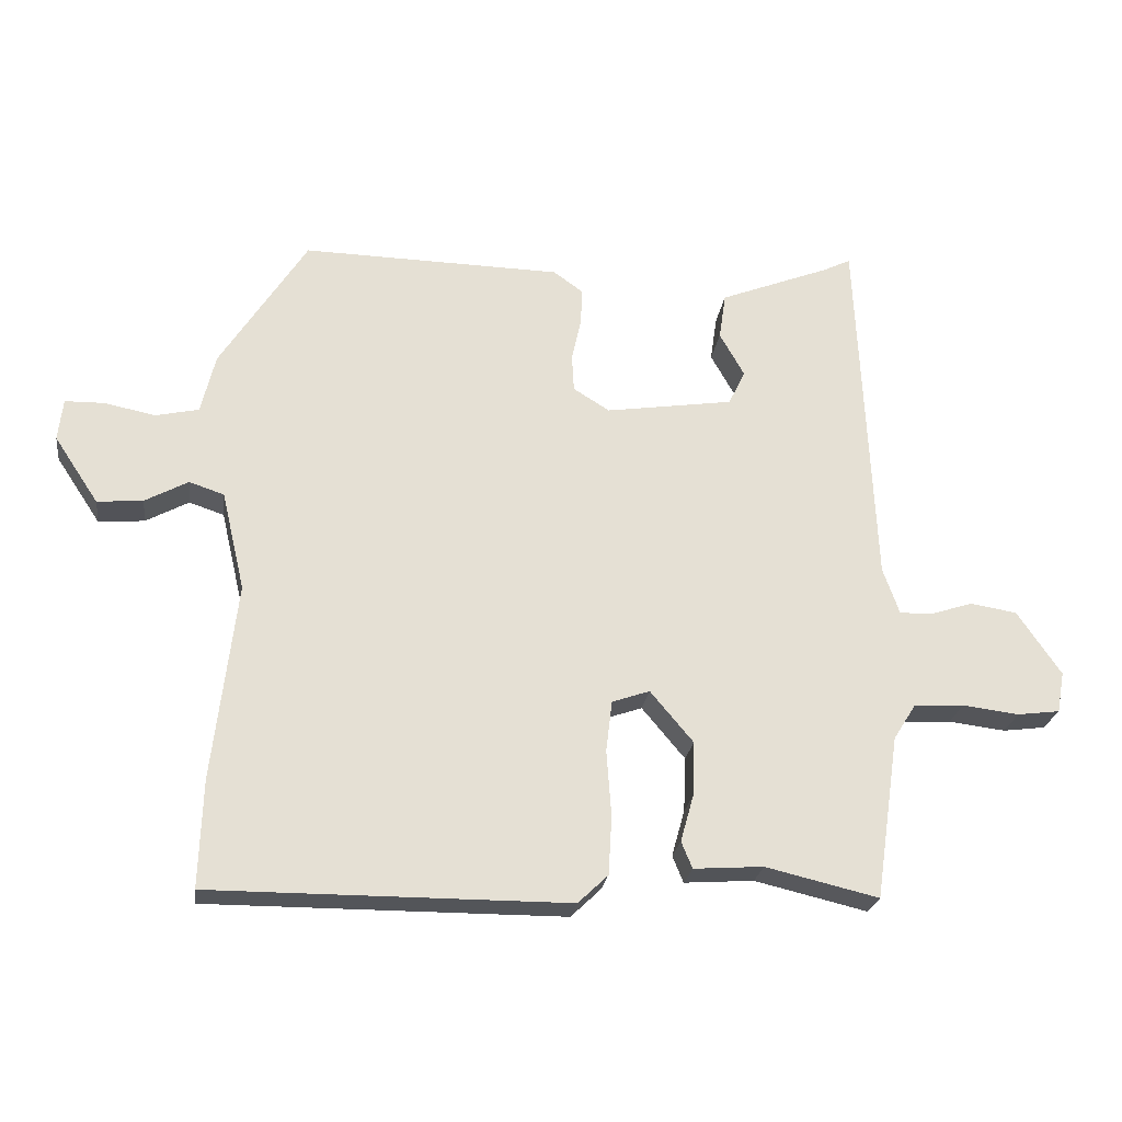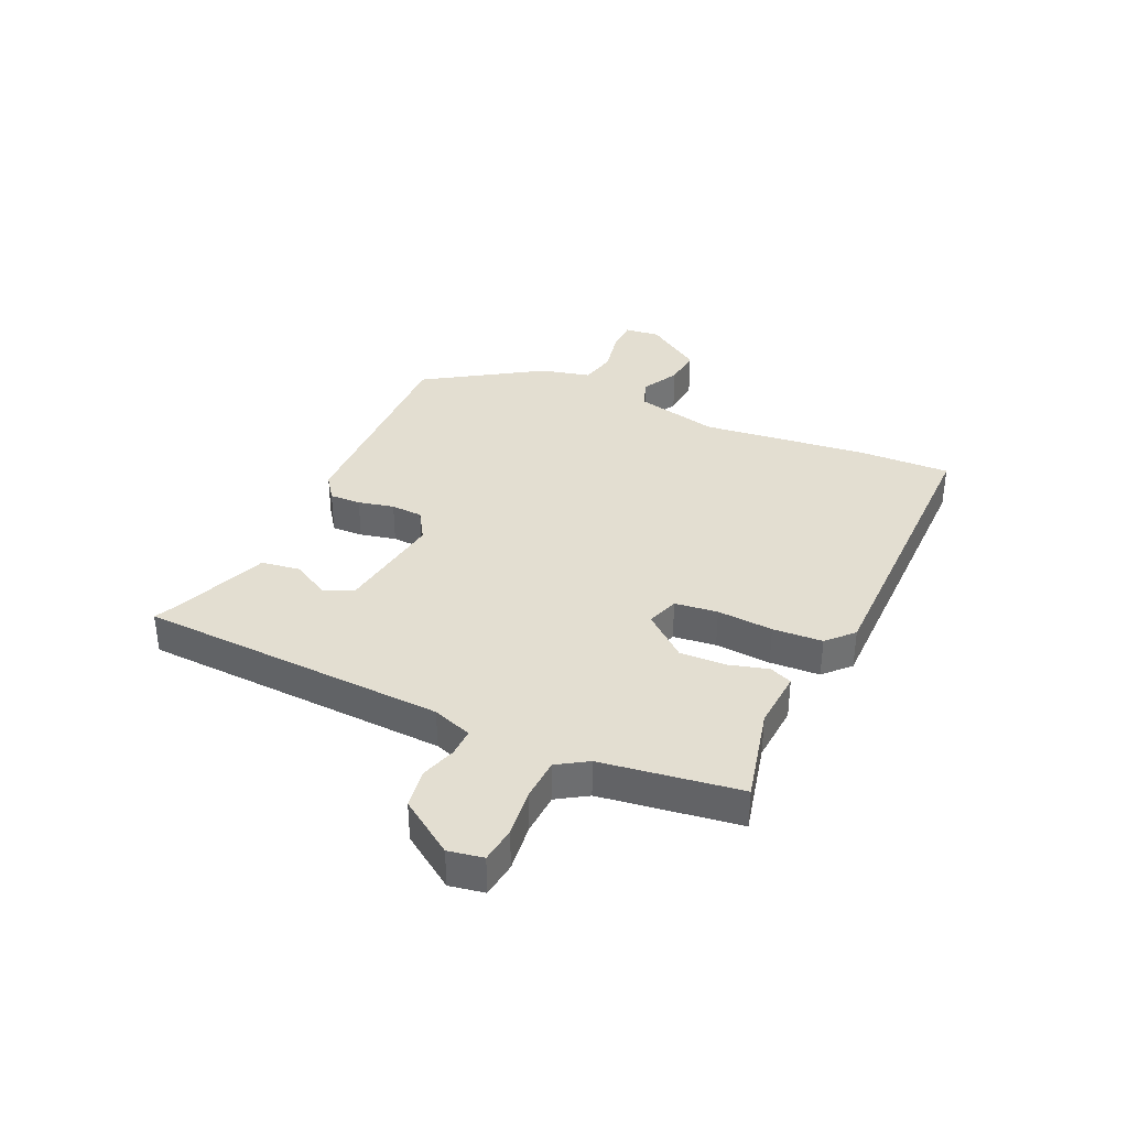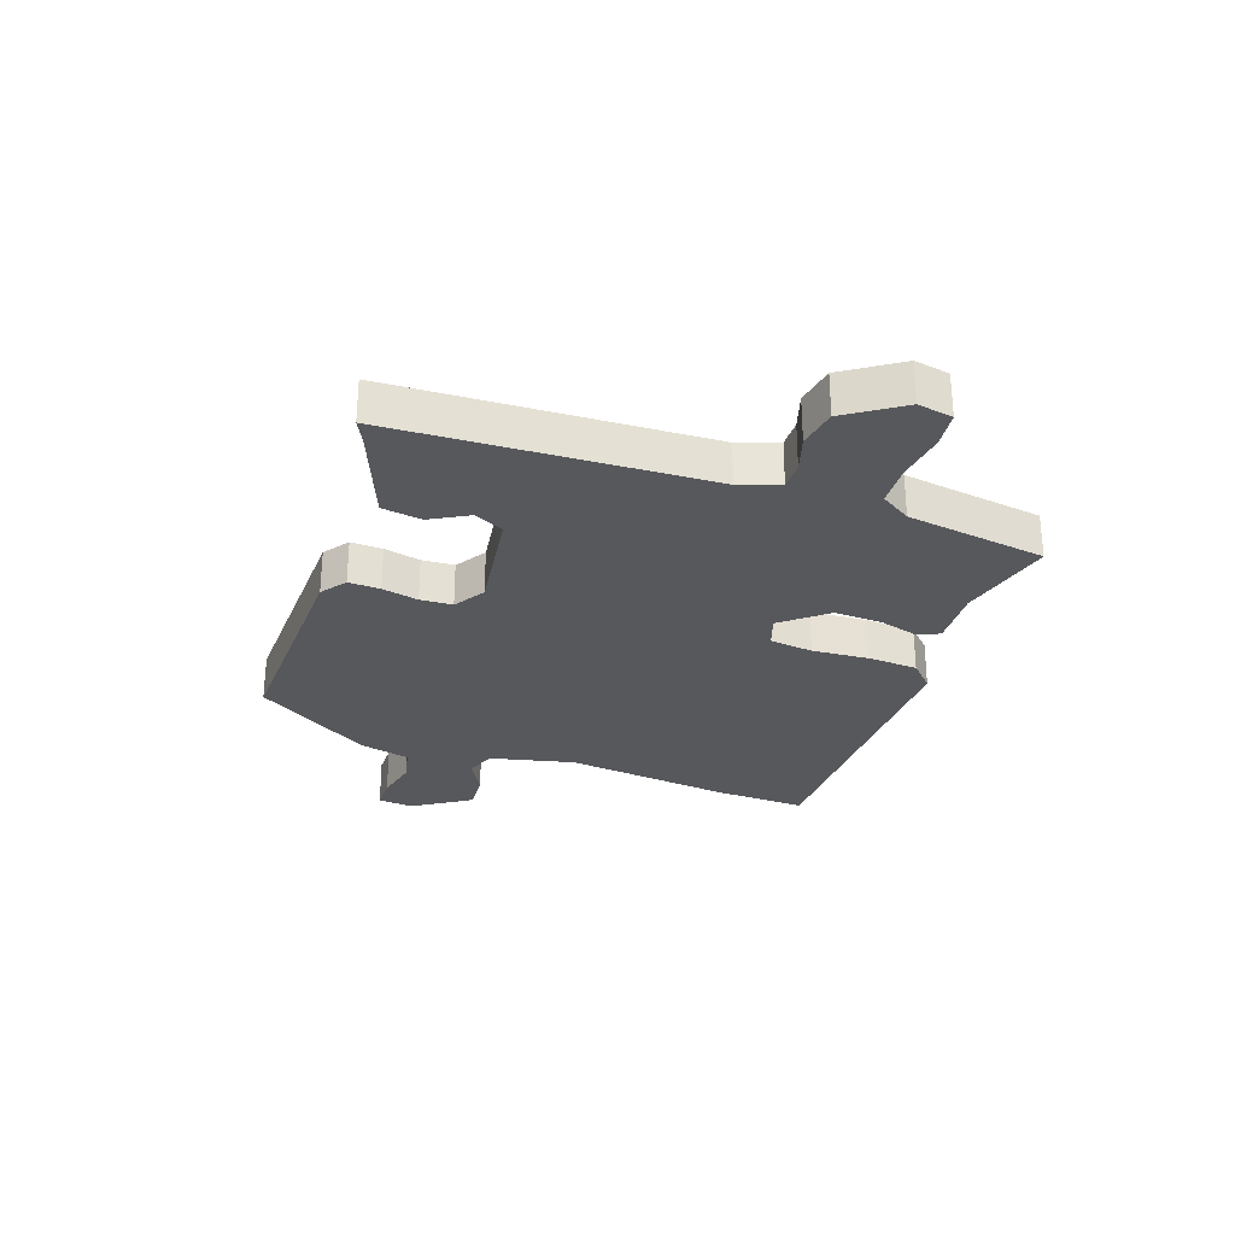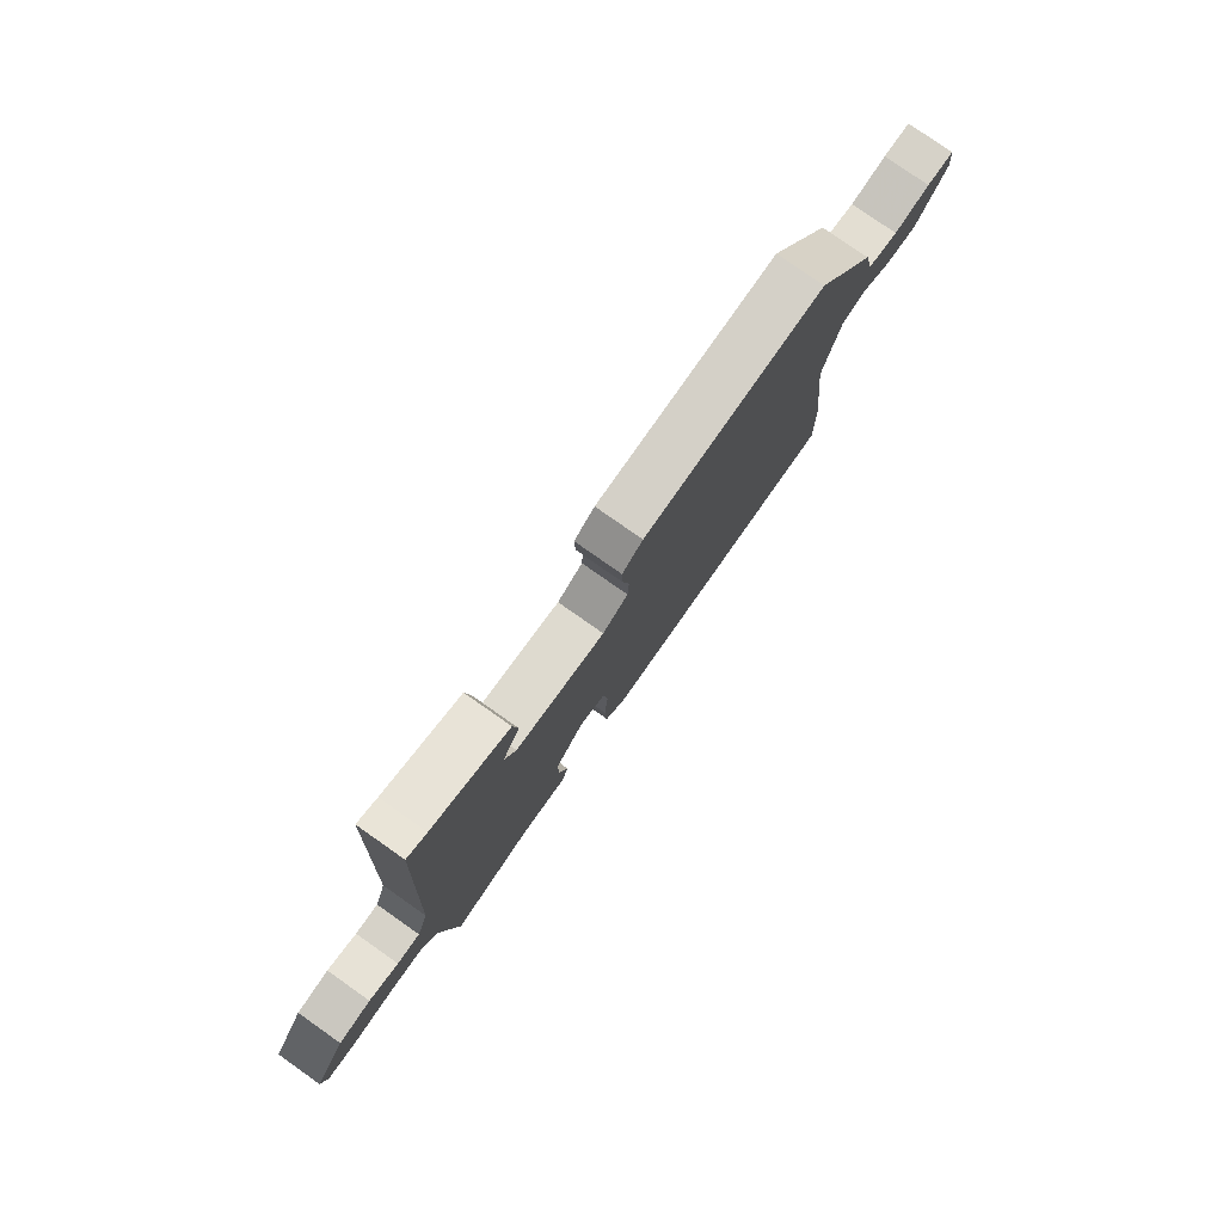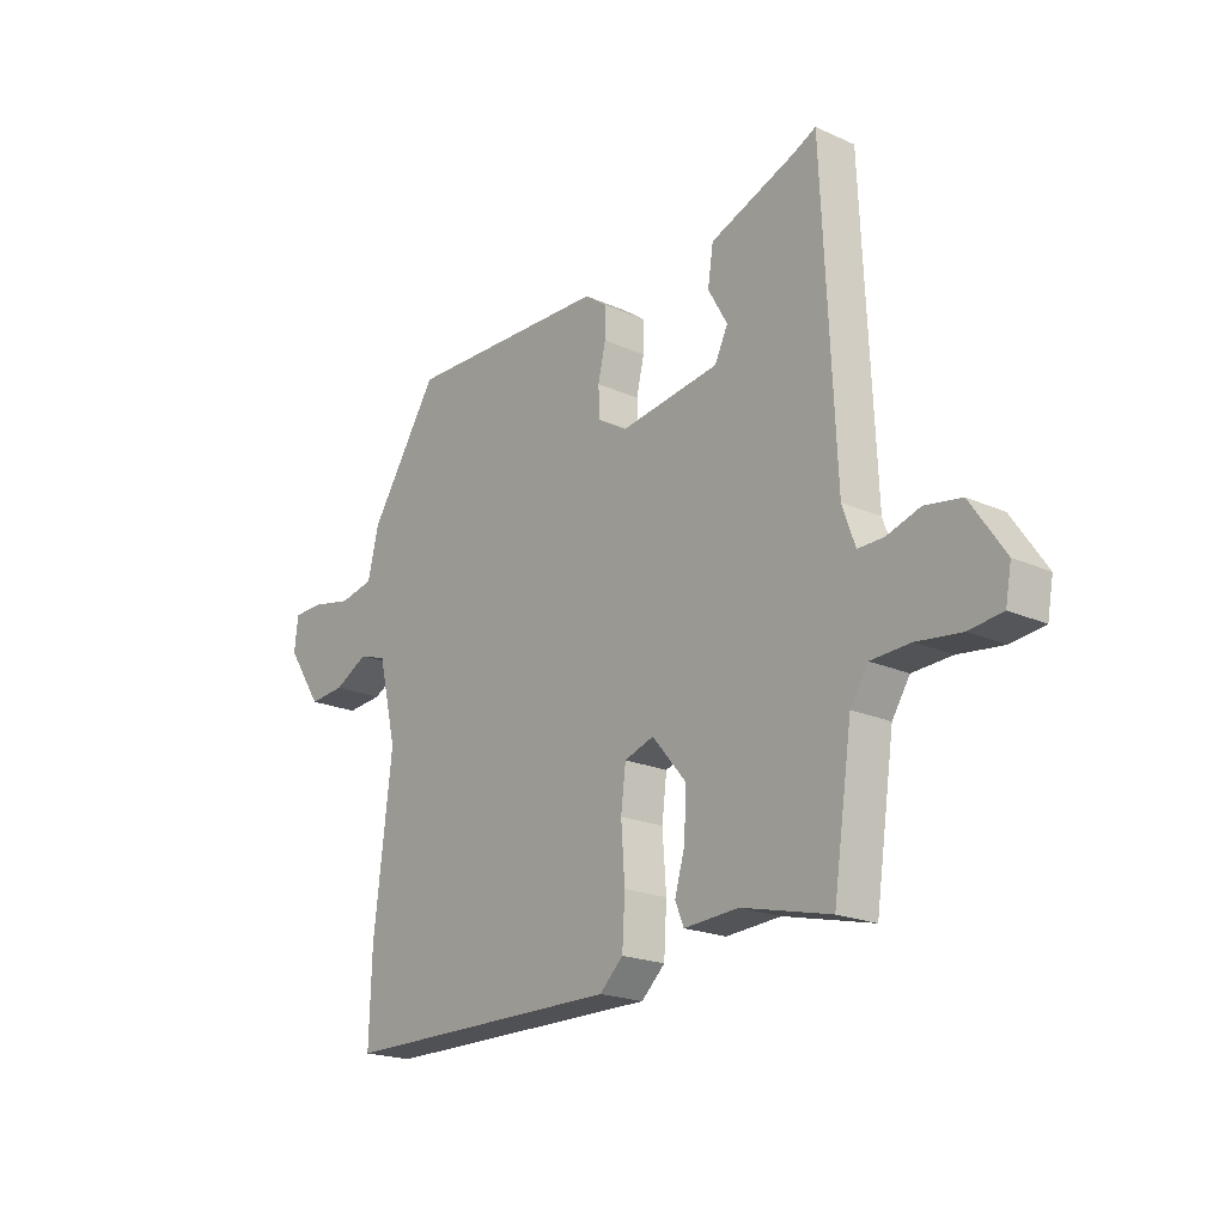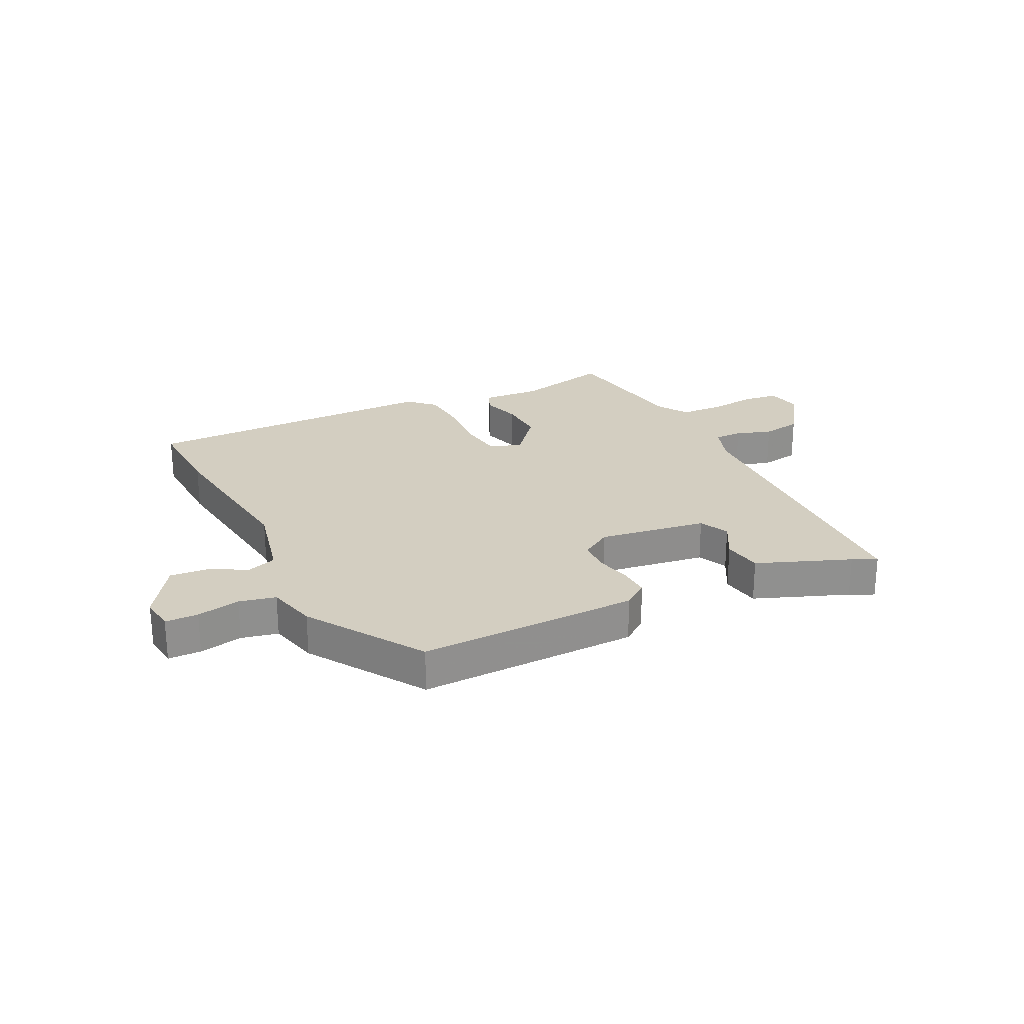
<metadata>
{"format":"obj","ext":"obj","renderer":"f3d","projection":"perspective","resolution":1024,"background":"white","views":[{"elev":-24.0,"azim":-7.8,"up":"+Z"},{"elev":36.1,"azim":114.5,"up":"+Y"},{"elev":-28.6,"azim":70.4,"up":"+Y"},{"elev":78.7,"azim":125.1,"up":"+Z"},{"elev":-20.1,"azim":50.5,"up":"+Z"},{"elev":24.9,"azim":-26.5,"up":"+Y"}]}
</metadata>
<code>
v -0.501 0.07 -0.536
v -0.496 0.07 -0.379
v -0.462 0.07 -0.089
v -0.496 0.07 0.056
v -0.547 0.07 0.073
v -0.61 0.07 0.039
v -0.677 0.07 0.033
v -0.742 0.07 0.131
v -0.735 0.07 0.192
v -0.678 0.07 0.193
v -0.603 0.07 0.178
v -0.54 0.07 0.192
v -0.519 0.07 0.279
v -0.392 0.07 0.477
v -0.012 0.07 0.469
v 0.031 0.07 0.438
v 0.029 0.07 0.384
v 0.015 0.07 0.322
v 0.018 0.07 0.267
v 0.071 0.07 0.234
v 0.258 0.07 0.262
v 0.282 0.07 0.313
v 0.246 0.07 0.377
v 0.256 0.07 0.445
v 0.417 0.07 0.508
v 0.458 0.07 0.528
v 0.482 0.07 -0.005
v 0.506 0.07 -0.073
v 0.554 0.07 -0.072
v 0.616 0.07 -0.052
v 0.684 0.07 -0.063
v 0.748 0.07 -0.157
v 0.737 0.07 -0.217
v 0.675 0.07 -0.225
v 0.592 0.07 -0.215
v 0.519 0.07 -0.219
v 0.486 0.07 -0.271
v 0.451 0.07 -0.511
v 0.286 0.07 -0.472
v 0.184 0.07 -0.479
v 0.168 0.07 -0.44
v 0.187 0.07 -0.372
v 0.19 0.07 -0.292
v 0.127 0.07 -0.217
v 0.072 0.07 -0.236
v 0.063 0.07 -0.31
v 0.07 0.07 -0.407
v 0.065 0.07 -0.493
v 0.021 0.07 -0.535
v -0.501 0 -0.536
v -0.496 0 -0.379
v -0.462 0 -0.089
v -0.496 0 0.056
v -0.547 0 0.073
v -0.61 0 0.039
v -0.677 0 0.033
v -0.742 0 0.131
v -0.735 0 0.192
v -0.678 0 0.193
v -0.603 0 0.178
v -0.54 0 0.192
v -0.519 0 0.279
v -0.392 0 0.477
v -0.012 0 0.469
v 0.031 0 0.438
v 0.029 0 0.384
v 0.015 0 0.322
v 0.018 0 0.267
v 0.071 0 0.234
v 0.258 0 0.262
v 0.282 0 0.313
v 0.246 0 0.377
v 0.256 0 0.445
v 0.417 0 0.508
v 0.458 0 0.528
v 0.482 0 -0.005
v 0.506 0 -0.073
v 0.554 0 -0.072
v 0.616 0 -0.052
v 0.684 0 -0.063
v 0.748 0 -0.157
v 0.737 0 -0.217
v 0.675 0 -0.225
v 0.592 0 -0.215
v 0.519 0 -0.219
v 0.486 0 -0.271
v 0.451 0 -0.511
v 0.286 0 -0.472
v 0.184 0 -0.479
v 0.168 0 -0.44
v 0.187 0 -0.372
v 0.19 0 -0.292
v 0.127 0 -0.217
v 0.072 0 -0.236
v 0.063 0 -0.31
v 0.07 0 -0.407
v 0.065 0 -0.493
v 0.021 0 -0.535
f 46 47 48 49
f 45 46 49 1
f 39 40 41 42
f 37 38 39 42
f 36 37 42 43
f 32 33 34 35
f 32 35 36
f 29 30 31 32
f 28 29 32 36
f 27 28 36 43
f 25 26 27 43
f 22 23 24 25
f 21 22 25 43
f 15 16 17 18
f 15 18 19
f 12 13 14 15
f 12 15 19
f 11 12 19 20
f 9 10 11
f 8 9 11
f 5 6 7 8
f 5 8 11 20
f 45 1 2 3
f 44 45 3 4
f 21 43 44
f 4 5 20 21
f 4 21 44
f 98 97 96 95
f 50 98 95 94
f 91 90 89 88
f 91 88 87 86
f 92 91 86 85
f 84 83 82 81
f 85 84 81
f 81 80 79 78
f 85 81 78 77
f 92 85 77 76
f 92 76 75 74
f 74 73 72 71
f 92 74 71 70
f 67 66 65 64
f 68 67 64
f 64 63 62 61
f 68 64 61
f 69 68 61 60
f 60 59 58
f 60 58 57
f 57 56 55 54
f 69 60 57 54
f 52 51 50 94
f 53 52 94 93
f 93 92 70
f 70 69 54 53
f 93 70 53
f 1 50 51 2
f 2 51 52 3
f 3 52 53 4
f 4 53 54 5
f 5 54 55 6
f 6 55 56 7
f 7 56 57 8
f 8 57 58 9
f 9 58 59 10
f 10 59 60 11
f 11 60 61 12
f 12 61 62 13
f 13 62 63 14
f 14 63 64 15
f 15 64 65 16
f 16 65 66 17
f 17 66 67 18
f 18 67 68 19
f 19 68 69 20
f 20 69 70 21
f 21 70 71 22
f 22 71 72 23
f 23 72 73 24
f 24 73 74 25
f 25 74 75 26
f 26 75 76 27
f 27 76 77 28
f 28 77 78 29
f 29 78 79 30
f 30 79 80 31
f 31 80 81 32
f 32 81 82 33
f 33 82 83 34
f 34 83 84 35
f 35 84 85 36
f 36 85 86 37
f 37 86 87 38
f 38 87 88 39
f 39 88 89 40
f 40 89 90 41
f 41 90 91 42
f 42 91 92 43
f 43 92 93 44
f 44 93 94 45
f 45 94 95 46
f 46 95 96 47
f 47 96 97 48
f 48 97 98 49
f 49 98 50 1

</code>
